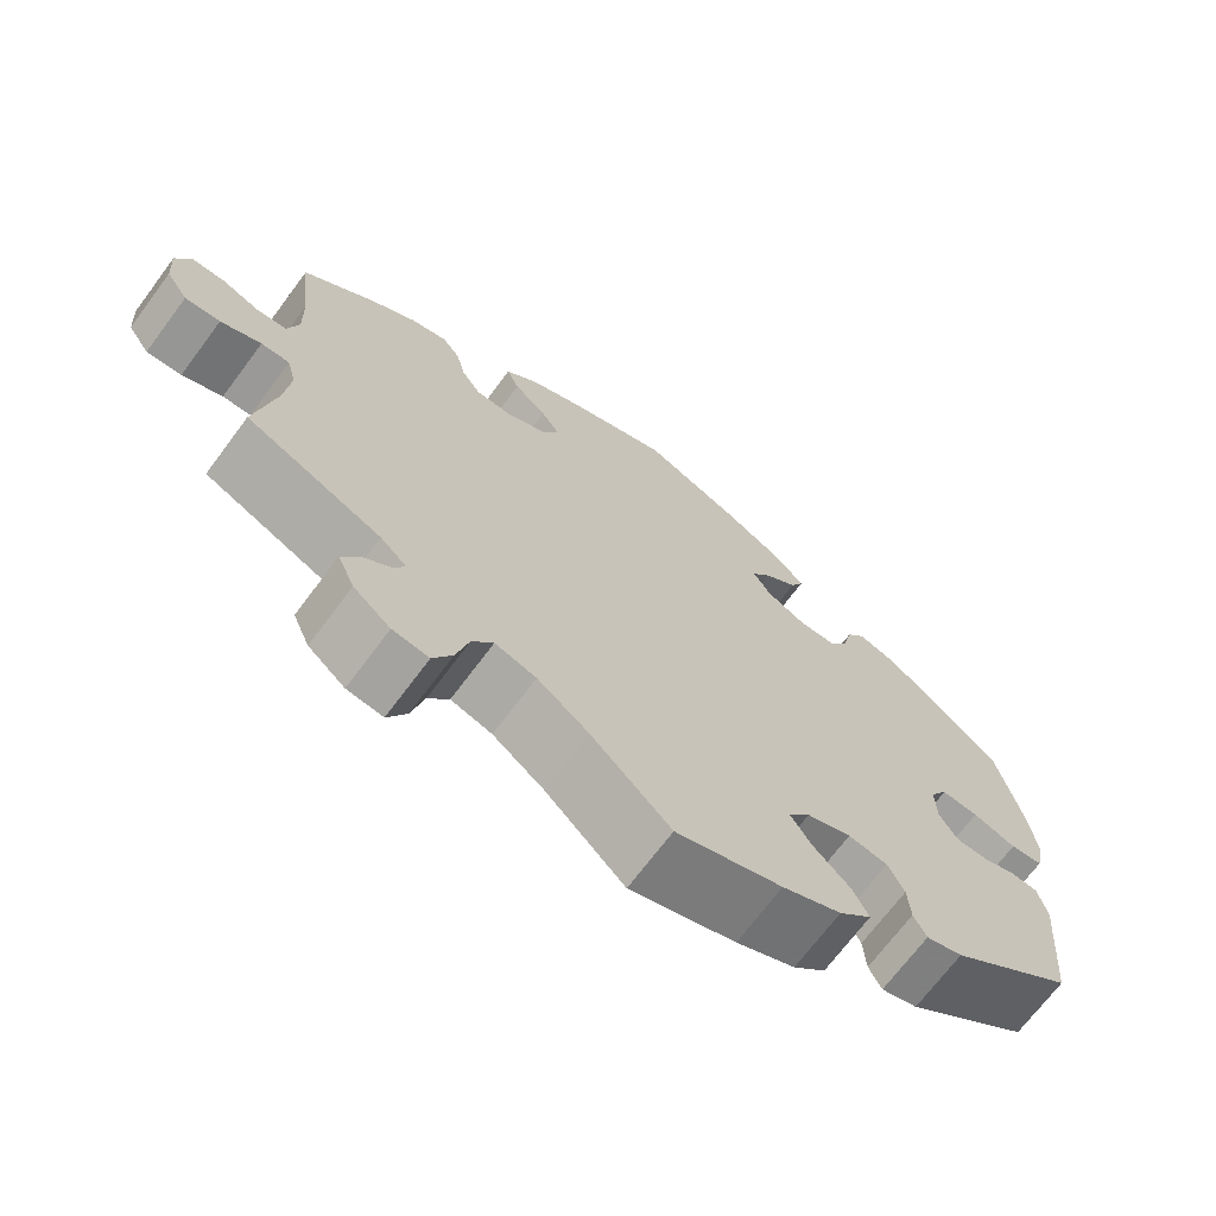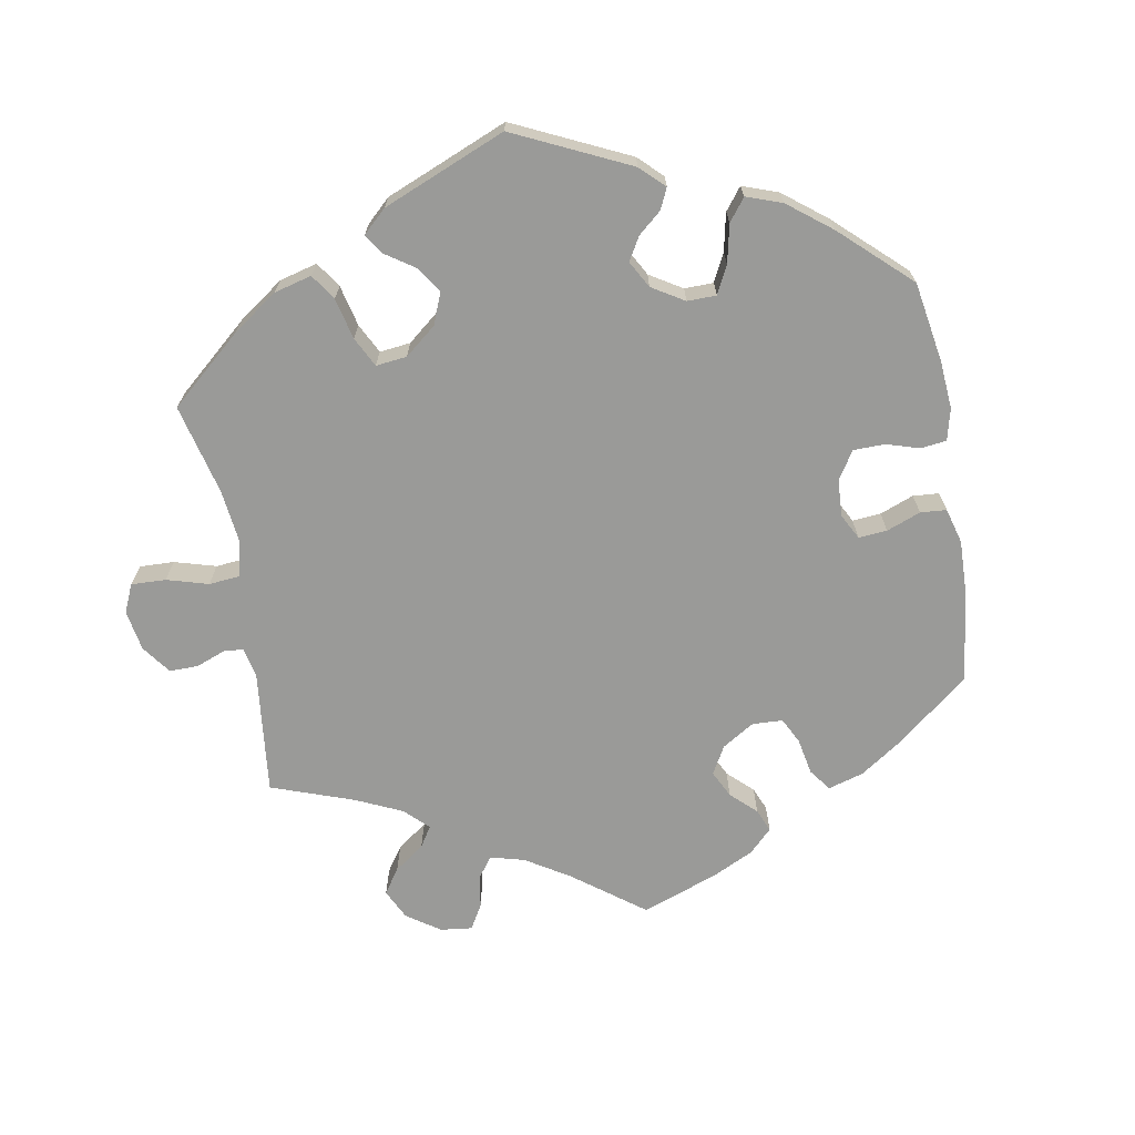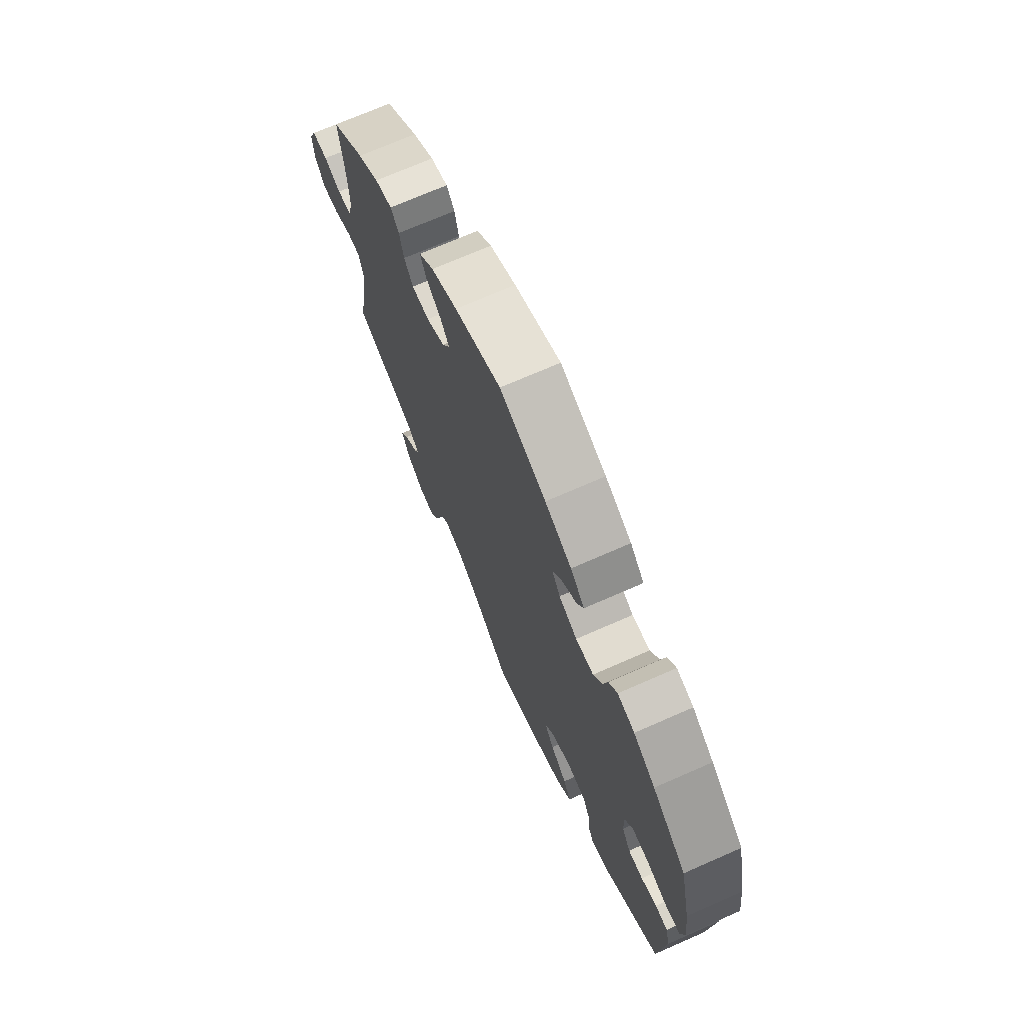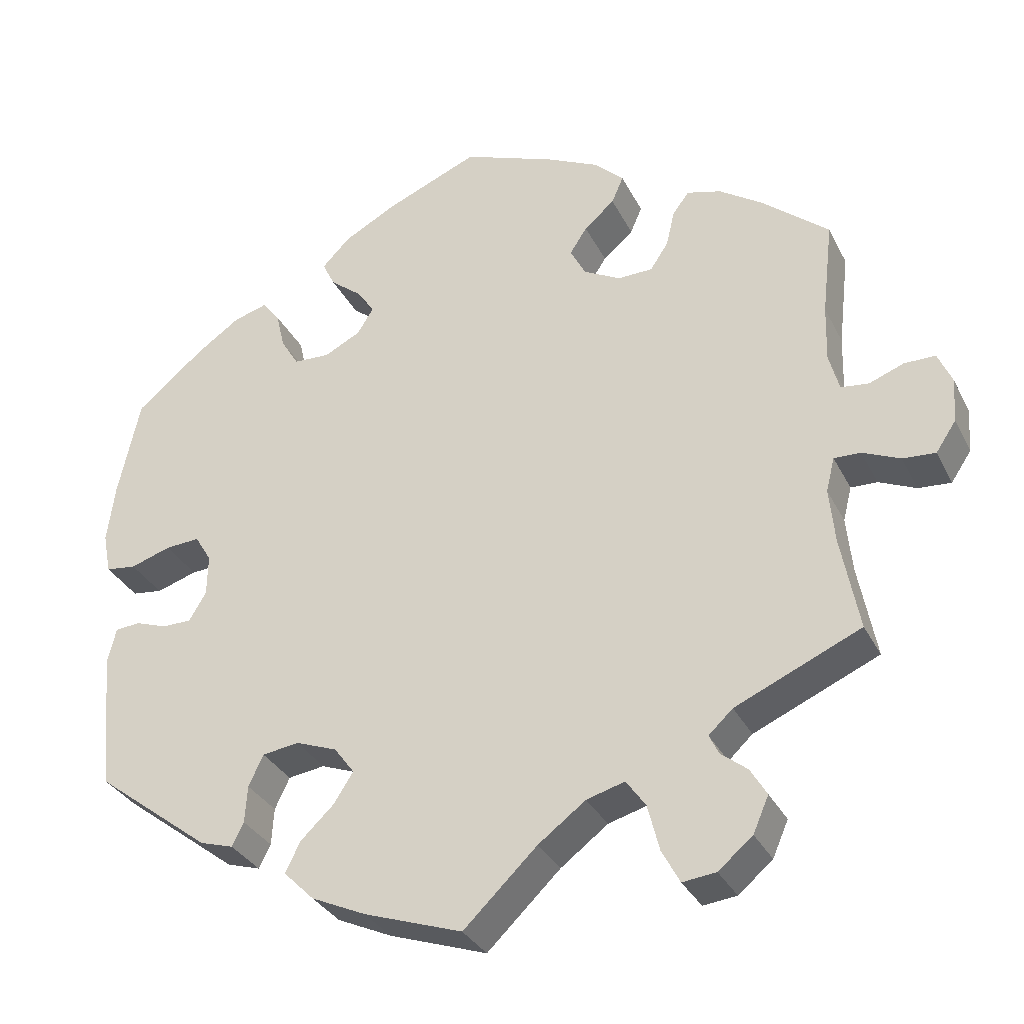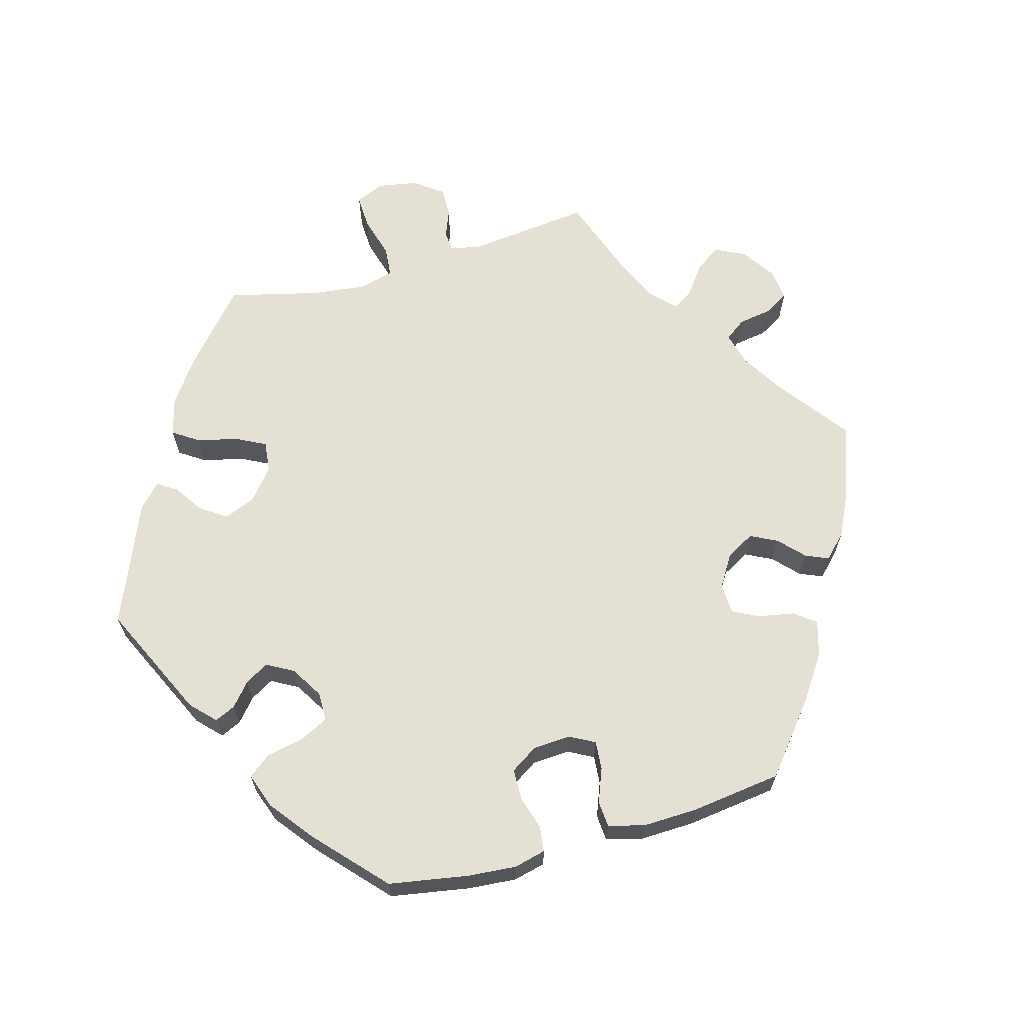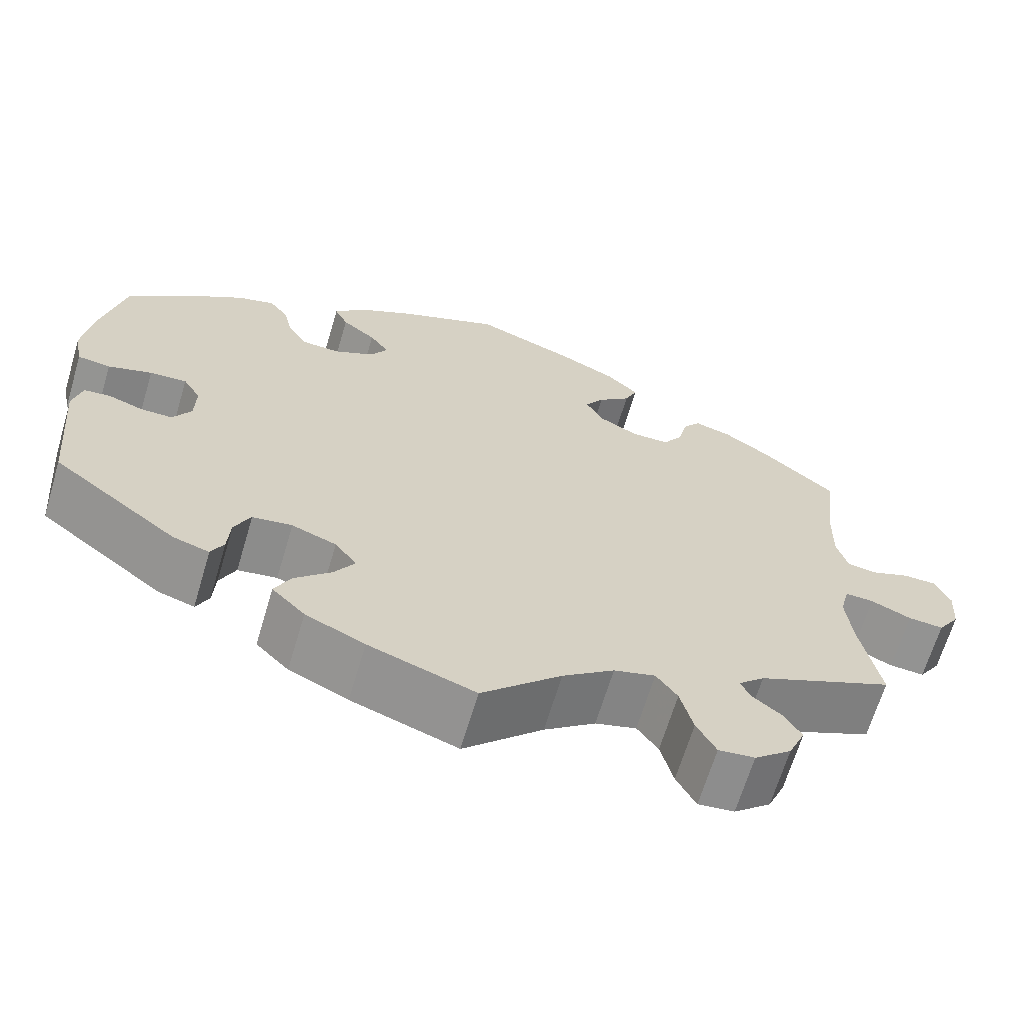
<metadata>
{"format":"obj","ext":"obj","renderer":"f3d","projection":"perspective","resolution":1024,"background":"white","views":[{"elev":-69.9,"azim":143.3,"up":"+Z"},{"elev":-69.2,"azim":-110.2,"up":"+Y"},{"elev":71.3,"azim":-113.7,"up":"+Z"},{"elev":-32.4,"azim":23.3,"up":"+Z"},{"elev":65.2,"azim":-45.9,"up":"+Y"},{"elev":-66.1,"azim":-16.6,"up":"+Z"}]}
</metadata>
<code>
v 0.119 0.07 0.533
v 0.186 0.07 0.501
v 0.224 0.07 0.465
v 0.209 0.07 0.43
v 0.17 0.07 0.396
v 0.148 0.07 0.362
v 0.168 0.07 0.324
v 0.215 0.07 0.299
v 0.26 0.07 0.3
v 0.283 0.07 0.335
v 0.294 0.07 0.382
v 0.315 0.07 0.41
v 0.359 0.07 0.398
v 0.414 0.07 0.361
v 0.5 0.07 0.289
v 0.486 0.07 0.167
v 0.484 0.07 0.094
v 0.497 0.07 0.046
v 0.533 0.07 0.042
v 0.577 0.07 0.059
v 0.617 0.07 0.059
v 0.635 0.07 0.018
v 0.631 0.07 -0.039
v 0.605 0.07 -0.078
v 0.563 0.07 -0.075
v 0.515 0.07 -0.054
v 0.481 0.07 -0.053
v 0.47 0.07 -0.097
v 0.477 0.07 -0.168
v 0.5 0.07 -0.289
v 0.339 0.07 -0.36
v 0.308 0.07 -0.389
v 0.32 0.07 -0.414
v 0.354 0.07 -0.441
v 0.375 0.07 -0.476
v 0.355 0.07 -0.522
v 0.311 0.07 -0.559
v 0.268 0.07 -0.564
v 0.245 0.07 -0.521
v 0.23 0.07 -0.462
v 0.205 0.07 -0.427
v 0.156 0.07 -0.441
v 0.095 0.07 -0.487
v 0.001 0.07 -0.578
v -0.125 0.07 -0.535
v -0.195 0.07 -0.503
v -0.234 0.07 -0.464
v -0.215 0.07 -0.425
v -0.172 0.07 -0.384
v -0.147 0.07 -0.345
v -0.173 0.07 -0.31
v -0.226 0.07 -0.29
v -0.273 0.07 -0.297
v -0.292 0.07 -0.337
v -0.295 0.07 -0.385
v -0.31 0.07 -0.415
v -0.353 0.07 -0.402
v -0.501 0.07 -0.289
v -0.517 0.07 -0.111
v -0.506 0.07 -0.066
v -0.474 0.07 -0.063
v -0.434 0.07 -0.077
v -0.396 0.07 -0.077
v -0.374 0.07 -0.04
v -0.373 0.07 0.013
v -0.394 0.07 0.048
v -0.438 0.07 0.045
v -0.49 0.07 0.028
v -0.529 0.07 0.033
v -0.539 0.07 0.085
v -0.529 0.07 0.161
v -0.501 0.07 0.289
v -0.414 0.07 0.362
v -0.358 0.07 0.401
v -0.314 0.07 0.414
v -0.292 0.07 0.385
v -0.281 0.07 0.338
v -0.258 0.07 0.3
v -0.212 0.07 0.298
v -0.165 0.07 0.322
v -0.144 0.07 0.356
v -0.167 0.07 0.389
v -0.207 0.07 0.421
v -0.223 0.07 0.454
v -0.187 0.07 0.491
v -0.119 0.07 0.528
v 0 0.07 0.578
v 0.119 0 0.533
v 0.186 0 0.501
v 0.224 0 0.465
v 0.209 0 0.43
v 0.17 0 0.396
v 0.148 0 0.362
v 0.168 0 0.324
v 0.215 0 0.299
v 0.26 0 0.3
v 0.283 0 0.335
v 0.294 0 0.382
v 0.315 0 0.41
v 0.359 0 0.398
v 0.414 0 0.361
v 0.5 0 0.289
v 0.486 0 0.167
v 0.484 0 0.094
v 0.497 0 0.046
v 0.533 0 0.042
v 0.577 0 0.059
v 0.617 0 0.059
v 0.635 0 0.018
v 0.631 0 -0.039
v 0.605 0 -0.078
v 0.563 0 -0.075
v 0.515 0 -0.054
v 0.481 0 -0.053
v 0.47 0 -0.097
v 0.477 0 -0.168
v 0.5 0 -0.289
v 0.339 0 -0.36
v 0.308 0 -0.389
v 0.32 0 -0.414
v 0.354 0 -0.441
v 0.375 0 -0.476
v 0.355 0 -0.522
v 0.311 0 -0.559
v 0.268 0 -0.564
v 0.245 0 -0.521
v 0.23 0 -0.462
v 0.205 0 -0.427
v 0.156 0 -0.441
v 0.095 0 -0.487
v 0.001 0 -0.578
v -0.125 0 -0.535
v -0.195 0 -0.503
v -0.234 0 -0.464
v -0.215 0 -0.425
v -0.172 0 -0.384
v -0.147 0 -0.345
v -0.173 0 -0.31
v -0.226 0 -0.29
v -0.273 0 -0.297
v -0.292 0 -0.337
v -0.295 0 -0.385
v -0.31 0 -0.415
v -0.353 0 -0.402
v -0.501 0 -0.289
v -0.517 0 -0.111
v -0.506 0 -0.066
v -0.474 0 -0.063
v -0.434 0 -0.077
v -0.396 0 -0.077
v -0.374 0 -0.04
v -0.373 0 0.013
v -0.394 0 0.048
v -0.438 0 0.045
v -0.49 0 0.028
v -0.529 0 0.033
v -0.539 0 0.085
v -0.529 0 0.161
v -0.501 0 0.289
v -0.414 0 0.362
v -0.358 0 0.401
v -0.314 0 0.414
v -0.292 0 0.385
v -0.281 0 0.338
v -0.258 0 0.3
v -0.212 0 0.298
v -0.165 0 0.322
v -0.144 0 0.356
v -0.167 0 0.389
v -0.207 0 0.421
v -0.223 0 0.454
v -0.187 0 0.491
v -0.119 0 0.528
v 0 0 0.578
f 82 83 84 85
f 81 82 85 86
f 74 75 76 77
f 74 77 78
f 73 74 78
f 72 73 78
f 71 72 78 79
f 67 68 69 70
f 66 67 70 71
f 59 60 61 62
f 59 62 63
f 58 59 63
f 57 58 63 64
f 54 55 56 57
f 53 54 57 64
f 46 47 48 49
f 46 49 50
f 43 44 45 46
f 42 43 46 50
f 41 42 50 51
f 37 38 39 40
f 37 40 41
f 36 37 41
f 33 34 35 36
f 32 33 36 41
f 31 32 41 51
f 29 30 31 51
f 23 24 25 26
f 23 26 27
f 22 23 27
f 19 20 21 22
f 18 19 22 27
f 17 18 27 28
f 13 14 15 16
f 13 16 17 28
f 10 11 12 13
f 9 10 13 28
f 2 3 4 5
f 2 5 6
f 1 2 6
f 81 86 87 1
f 66 71 79
f 65 66 79 80
f 52 53 64 65
f 52 65 80
f 8 9 28 29
f 7 8 29 51
f 6 7 51 52
f 52 80 81
f 1 6 52 81
f 172 171 170 169
f 173 172 169 168
f 164 163 162 161
f 165 164 161
f 165 161 160
f 165 160 159
f 166 165 159 158
f 157 156 155 154
f 158 157 154 153
f 149 148 147 146
f 150 149 146
f 150 146 145
f 151 150 145 144
f 144 143 142 141
f 151 144 141 140
f 136 135 134 133
f 137 136 133
f 133 132 131 130
f 137 133 130 129
f 138 137 129 128
f 127 126 125 124
f 128 127 124
f 128 124 123
f 123 122 121 120
f 128 123 120 119
f 138 128 119 118
f 138 118 117 116
f 113 112 111 110
f 114 113 110
f 114 110 109
f 109 108 107 106
f 114 109 106 105
f 115 114 105 104
f 103 102 101 100
f 115 104 103 100
f 100 99 98 97
f 115 100 97 96
f 92 91 90 89
f 93 92 89
f 93 89 88
f 88 174 173 168
f 166 158 153
f 167 166 153 152
f 152 151 140 139
f 167 152 139
f 116 115 96 95
f 138 116 95 94
f 139 138 94 93
f 168 167 139
f 168 139 93 88
f 1 88 89 2
f 2 89 90 3
f 3 90 91 4
f 4 91 92 5
f 5 92 93 6
f 6 93 94 7
f 7 94 95 8
f 8 95 96 9
f 9 96 97 10
f 10 97 98 11
f 11 98 99 12
f 12 99 100 13
f 13 100 101 14
f 14 101 102 15
f 15 102 103 16
f 16 103 104 17
f 17 104 105 18
f 18 105 106 19
f 19 106 107 20
f 20 107 108 21
f 21 108 109 22
f 22 109 110 23
f 23 110 111 24
f 24 111 112 25
f 25 112 113 26
f 26 113 114 27
f 27 114 115 28
f 28 115 116 29
f 29 116 117 30
f 30 117 118 31
f 31 118 119 32
f 32 119 120 33
f 33 120 121 34
f 34 121 122 35
f 35 122 123 36
f 36 123 124 37
f 37 124 125 38
f 38 125 126 39
f 39 126 127 40
f 40 127 128 41
f 41 128 129 42
f 42 129 130 43
f 43 130 131 44
f 44 131 132 45
f 45 132 133 46
f 46 133 134 47
f 47 134 135 48
f 48 135 136 49
f 49 136 137 50
f 50 137 138 51
f 51 138 139 52
f 52 139 140 53
f 53 140 141 54
f 54 141 142 55
f 55 142 143 56
f 56 143 144 57
f 57 144 145 58
f 58 145 146 59
f 59 146 147 60
f 60 147 148 61
f 61 148 149 62
f 62 149 150 63
f 63 150 151 64
f 64 151 152 65
f 65 152 153 66
f 66 153 154 67
f 67 154 155 68
f 68 155 156 69
f 69 156 157 70
f 70 157 158 71
f 71 158 159 72
f 72 159 160 73
f 73 160 161 74
f 74 161 162 75
f 75 162 163 76
f 76 163 164 77
f 77 164 165 78
f 78 165 166 79
f 79 166 167 80
f 80 167 168 81
f 81 168 169 82
f 82 169 170 83
f 83 170 171 84
f 84 171 172 85
f 85 172 173 86
f 86 173 174 87
f 87 174 88 1

</code>
